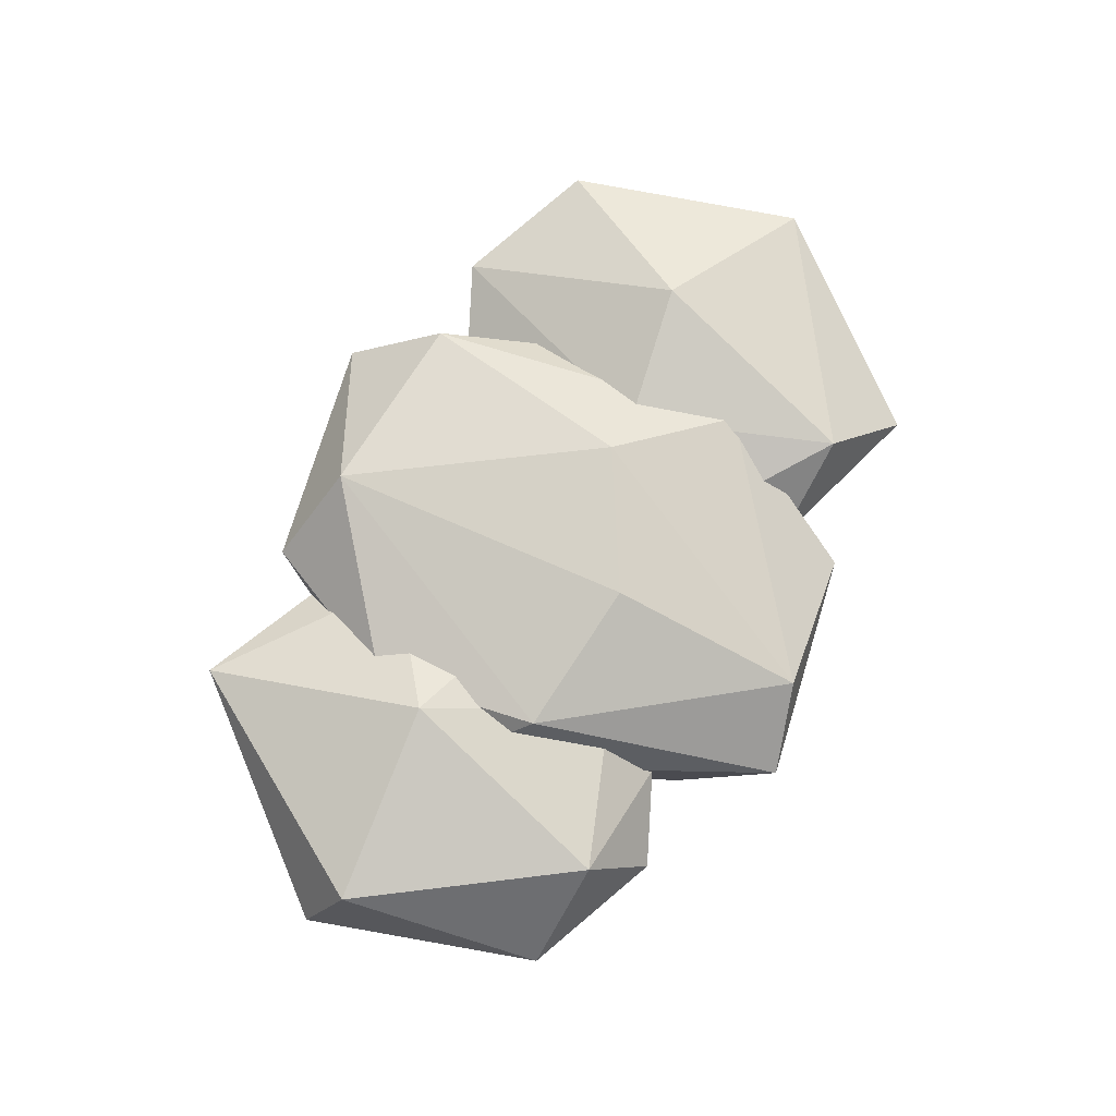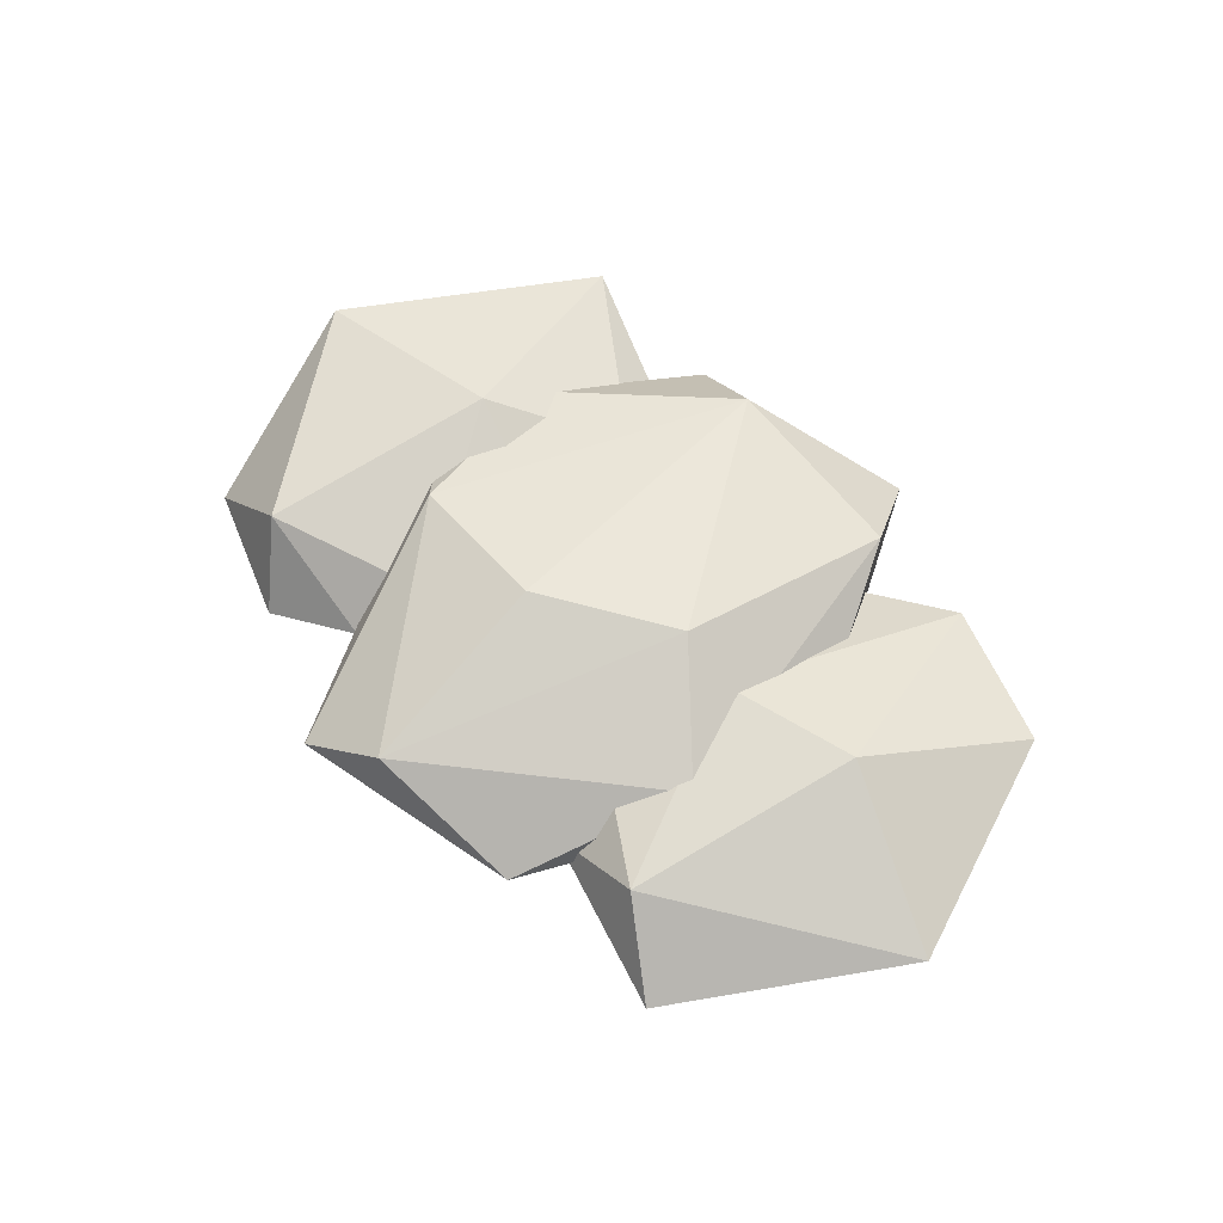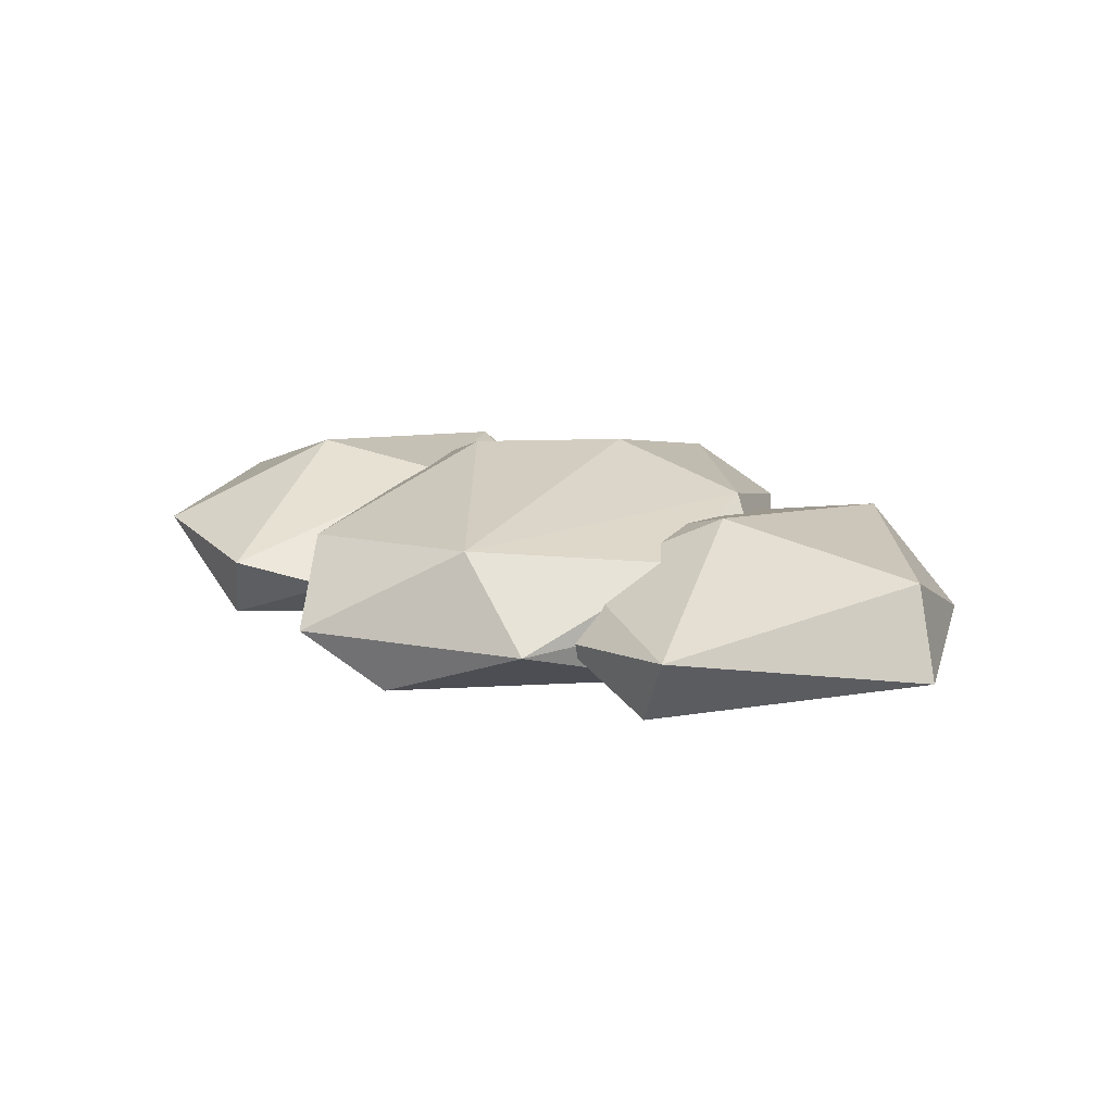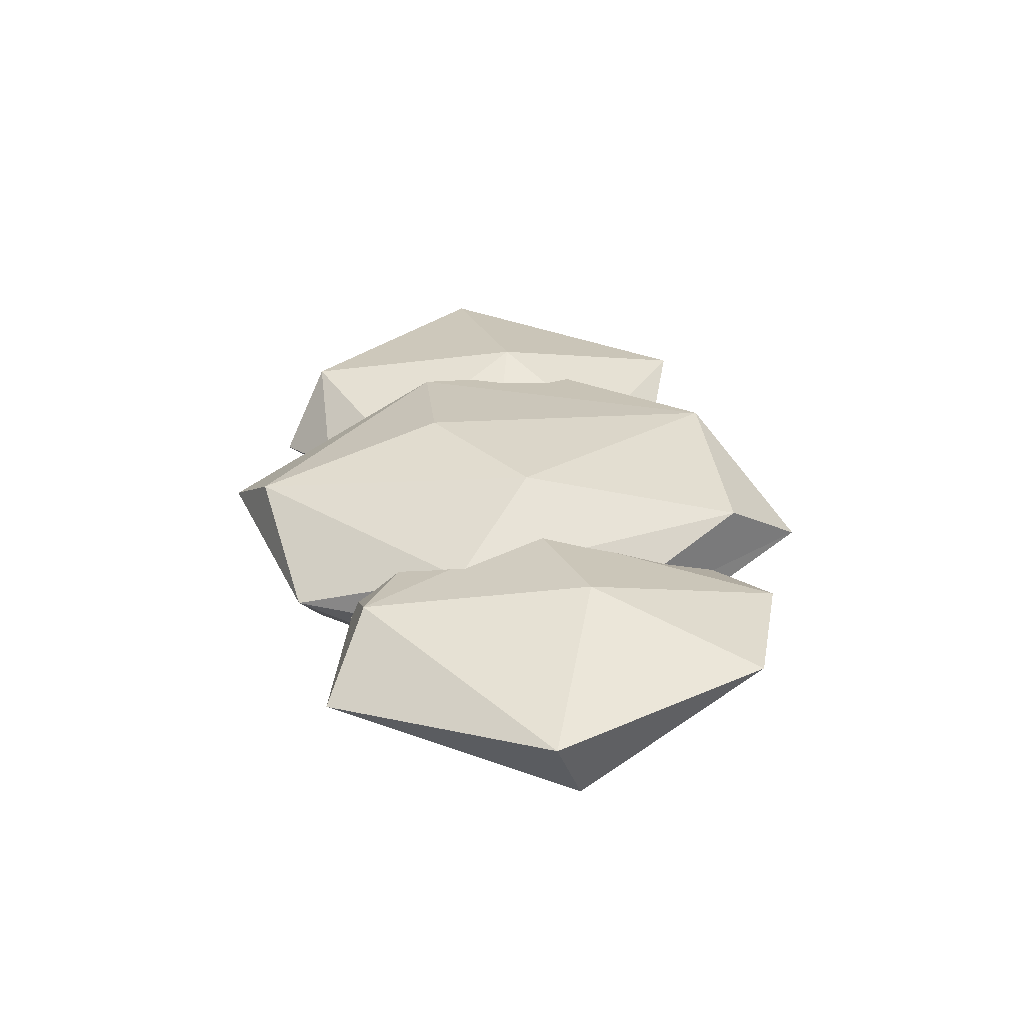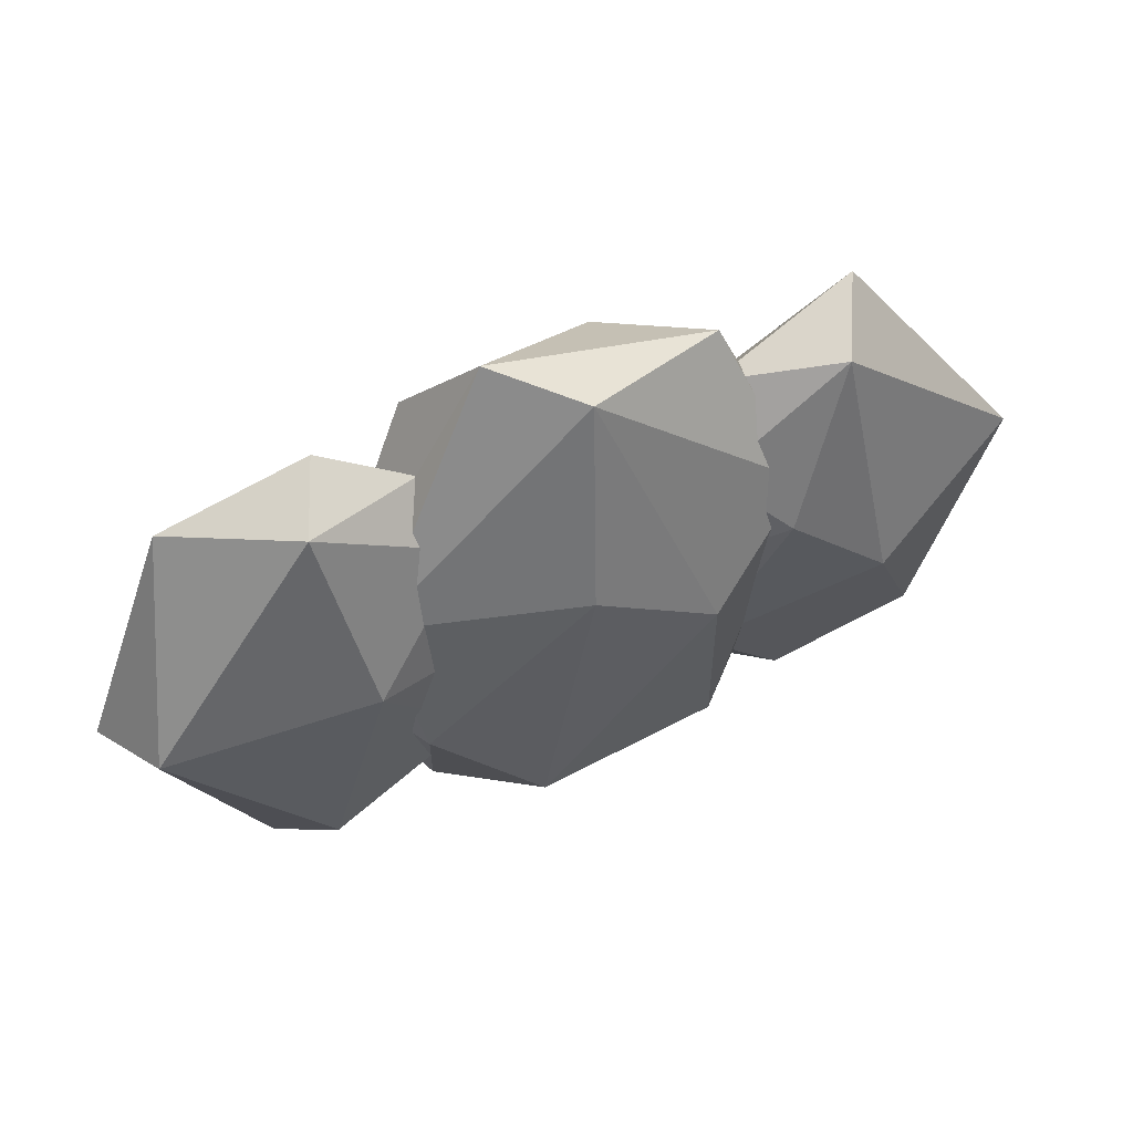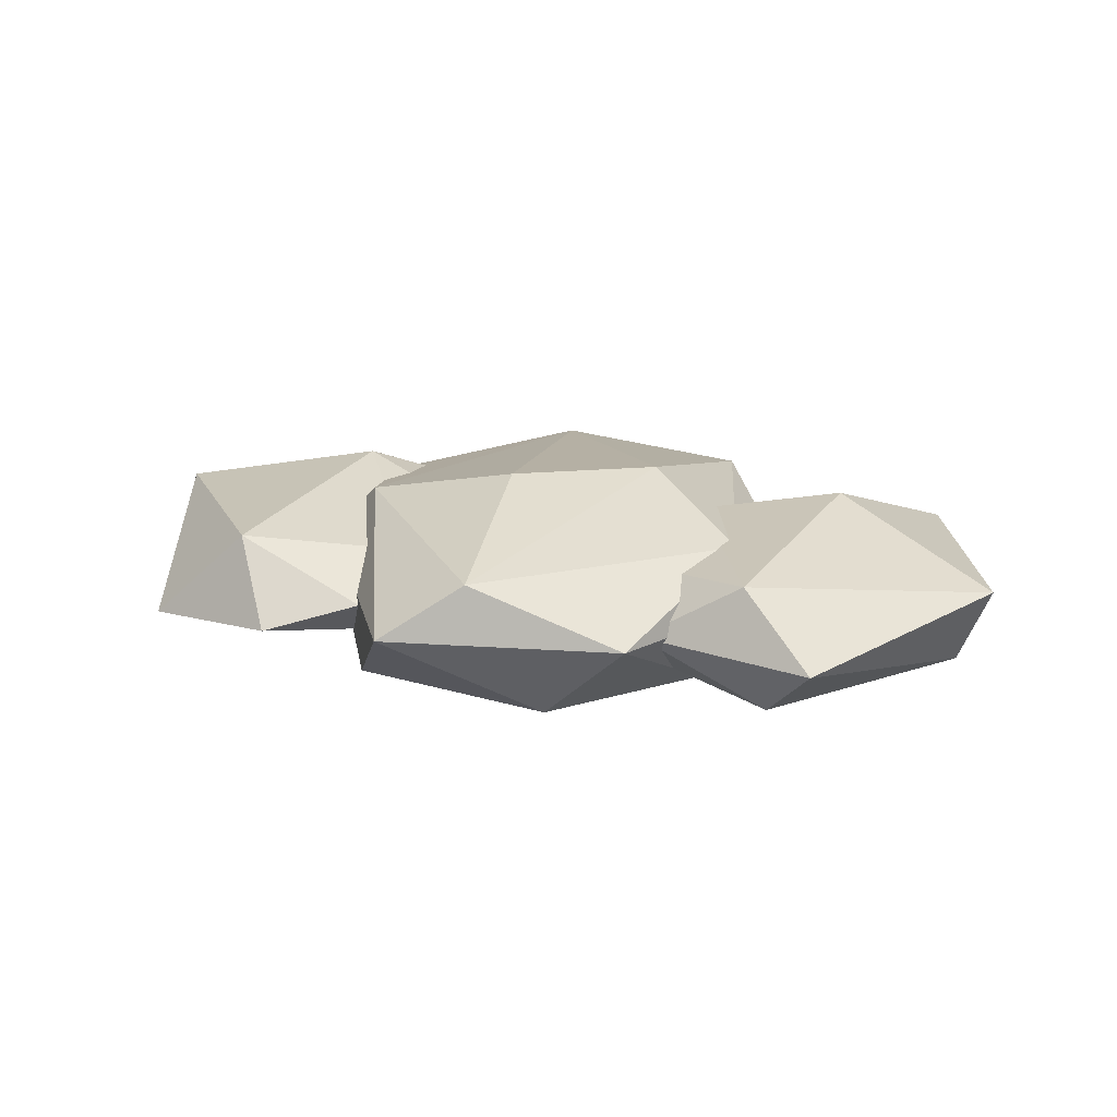
<metadata>
{"format":"obj","ext":"obj","renderer":"f3d","projection":"perspective","resolution":1024,"background":"white","views":[{"elev":76.7,"azim":121.2,"up":"+Y"},{"elev":61.6,"azim":-131.0,"up":"+Y"},{"elev":19.1,"azim":36.2,"up":"+Y"},{"elev":32.1,"azim":-98.6,"up":"+Y"},{"elev":51.0,"azim":-24.3,"up":"+Z"},{"elev":17.9,"azim":-161.9,"up":"+Y"}]}
</metadata>
<code>
o Cloud_1_Icosphere.044
v -1.009 -0.3659 1.169
v -2.342 -0.5447 -1.649
v -1.009 -0.3659 -1.063
v -1.984 0.1647 2.167
v -2.534 0.8026 0.3276
v -1.931 -0.8414 0.3276
v -2.238 -0.4253 1.946
v -0.7939 -0.4268 0.05285
v -3.67 -0.5396 0.05285
v -1.238 -0.01936 1.77
v -3.22 0.2604 1.744
v -3.984 0.1911 -0.2138
v -1.238 -0.01936 -1.664
v -2.778 -0.06089 -2.054
v -1.069 0.3881 -1.008
v -1.329 0.6325 0.03629
v -2.123 0.506 -1.649
v 0.7347 -0.3312 -0.02561
v 1.999 -0.1687 -2.14
v 2.576 0.2595 2.135
v 1.024 0.3619 1.09
v 1.024 0.3619 -1.141
v 1.946 0.8374 0.2491
v 2.241 -0.3906 1.868
v 2.548 -0.8067 -0.3003
v 1.674 -0.7268 0.4969
v 1.083 -0.3921 1.036
v 1.083 -0.3921 -1.087
v 3.998 -0.1952 0.241
v 1.253 0.01535 1.691
v 1.253 0.01535 -1.743
v 3.235 -0.2644 -1.717
v 0.8088 0.4228 -0.02561
v 3.685 0.5356 -0.02561
v 2.356 0.5407 -1.727
v -0.5134 -0.6716 -1.973
v 1.854 0.553 0.7556
v 0.193 1.023 -0.7358
v -0.1931 -0.9651 0.7556
v -0.007969 -0.4946 2.453
v 1.849 -0.4946 0.7744
v 0.914 -0.9285 0.009877
v -1.854 -0.4946 0.7556
v -1.538 -0.7022 -0.6644
v 1.151 -0.4946 -1.961
v 2.278 0.08275 0.009877
v 1.282 0.02916 2.225
v -0.704 -0.02443 2.729
v -1.283 0.02916 -2.206
v -2.278 -0.02443 0.009877
v 0.7038 0.08275 -2.709
v -1.151 0.553 1.981
v -1.849 0.553 -0.7547
v 0.00782 0.553 -2.434
v 0.5132 0.7299 1.993
v 1.538 0.7606 -0.6644
v -0.9141 0.9868 0.009876
f 1 6 8
f 6 9 2
f 2 9 14
f 3 2 13
f 7 4 11
f 4 16 5
f 16 17 5
f 16 15 17
f 17 12 5
f 12 11 5
f 11 4 5
f 13 17 15
f 14 12 17
f 10 16 4
f 13 14 17
f 13 2 14
f 14 9 12
f 12 9 11
f 9 7 11
f 4 7 10
f 7 1 10
f 6 2 3
f 6 7 9
f 8 6 3
f 6 1 7
f 19 28 31
f 24 20 30
f 20 34 23
f 21 20 23
f 22 33 23
f 34 35 23
f 35 22 23
f 33 21 23
f 29 32 34
f 32 35 34
f 19 31 35
f 31 22 35
f 30 20 21
f 20 29 34
f 32 19 35
f 27 24 30
f 24 29 20
f 25 19 32
f 25 28 19
f 25 26 28
f 26 18 28
f 26 27 18
f 26 24 27
f 29 25 32
f 26 25 24
f 25 29 24
f 39 44 36
f 39 36 42
f 36 44 49
f 41 46 47
f 36 49 51
f 45 51 46
f 56 54 38
f 38 54 57
f 54 53 57
f 53 52 57
f 57 55 38
f 57 52 55
f 55 56 38
f 55 37 56
f 46 56 37
f 46 51 56
f 51 54 56
f 51 49 54
f 49 53 54
f 50 52 53
f 48 55 52
f 47 37 55
f 47 46 37
f 45 36 51
f 49 50 53
f 49 44 50
f 44 43 50
f 50 48 52
f 50 43 48
f 43 40 48
f 48 47 55
f 48 40 47
f 40 41 47
f 41 45 46
f 42 36 45
f 44 39 43
f 39 40 43
f 41 42 45
f 39 42 40
f 42 41 40

</code>
